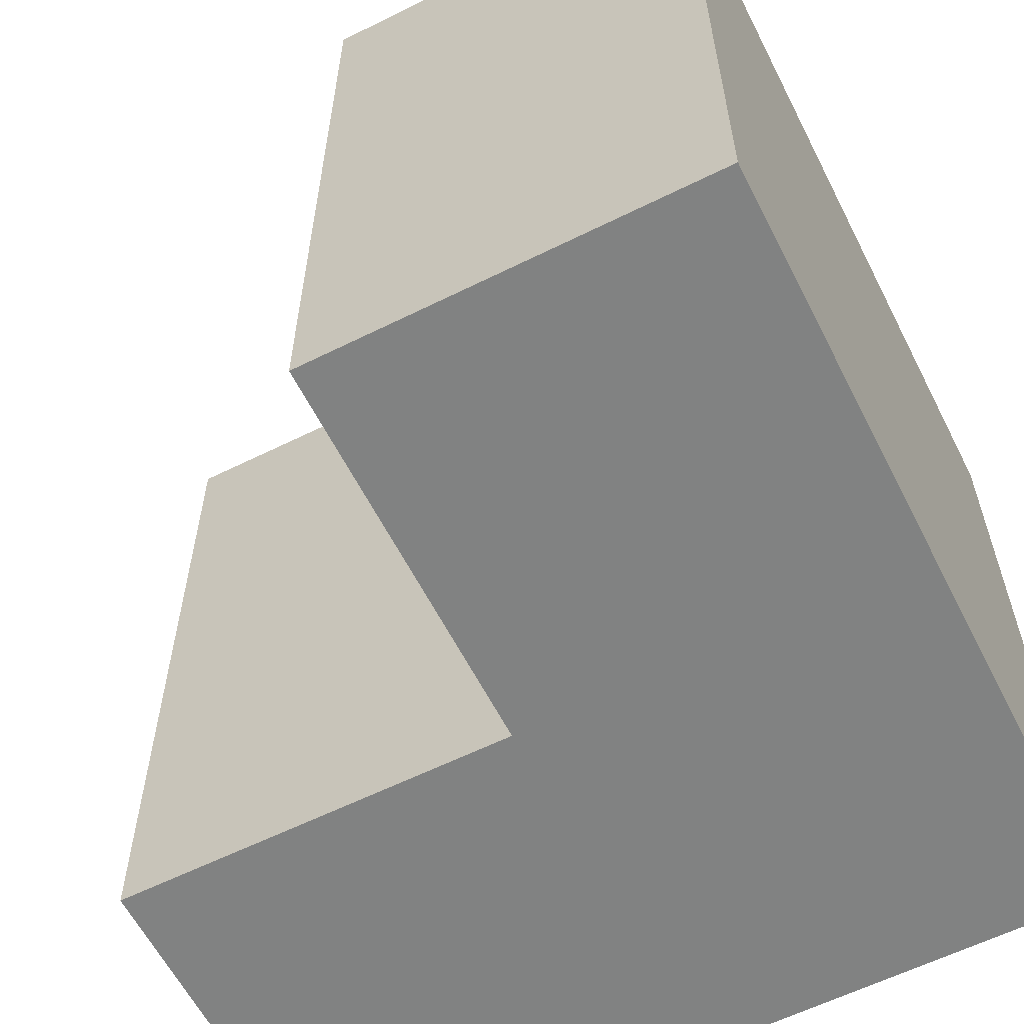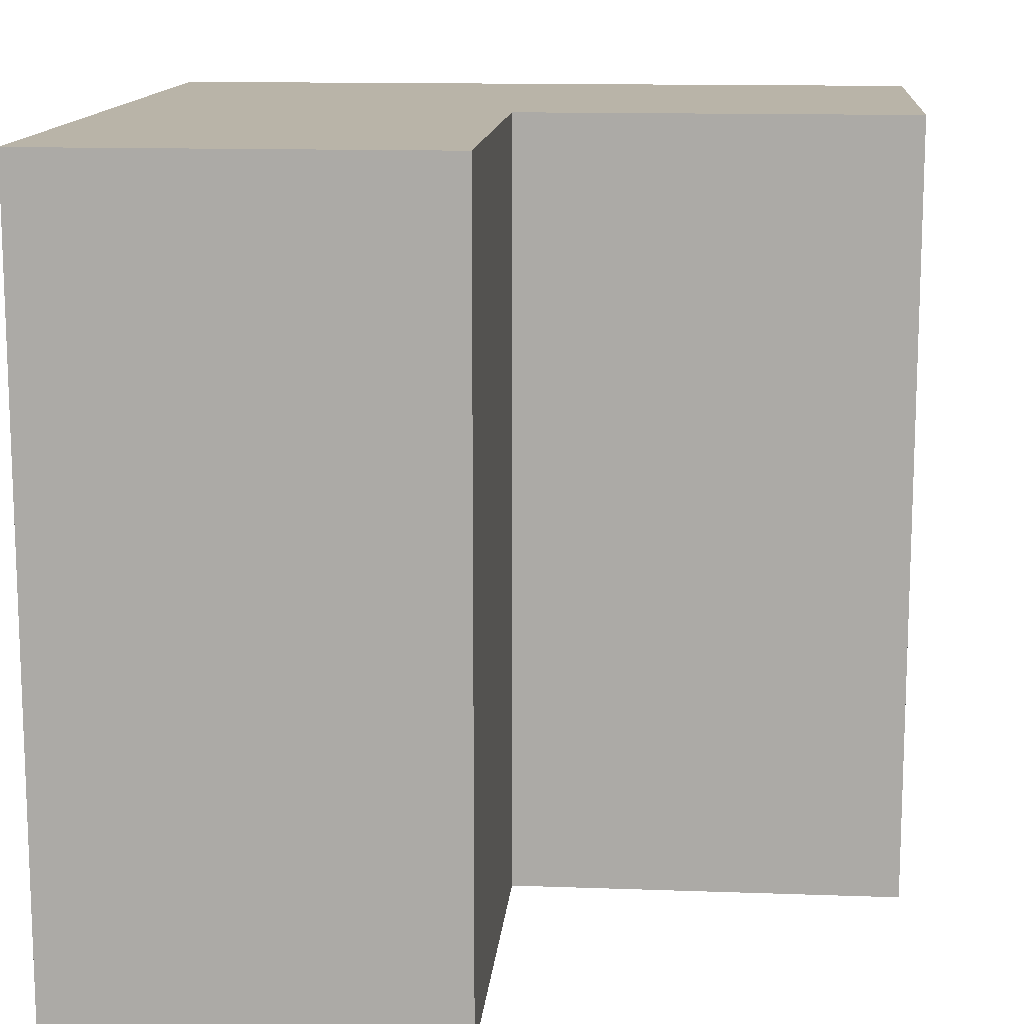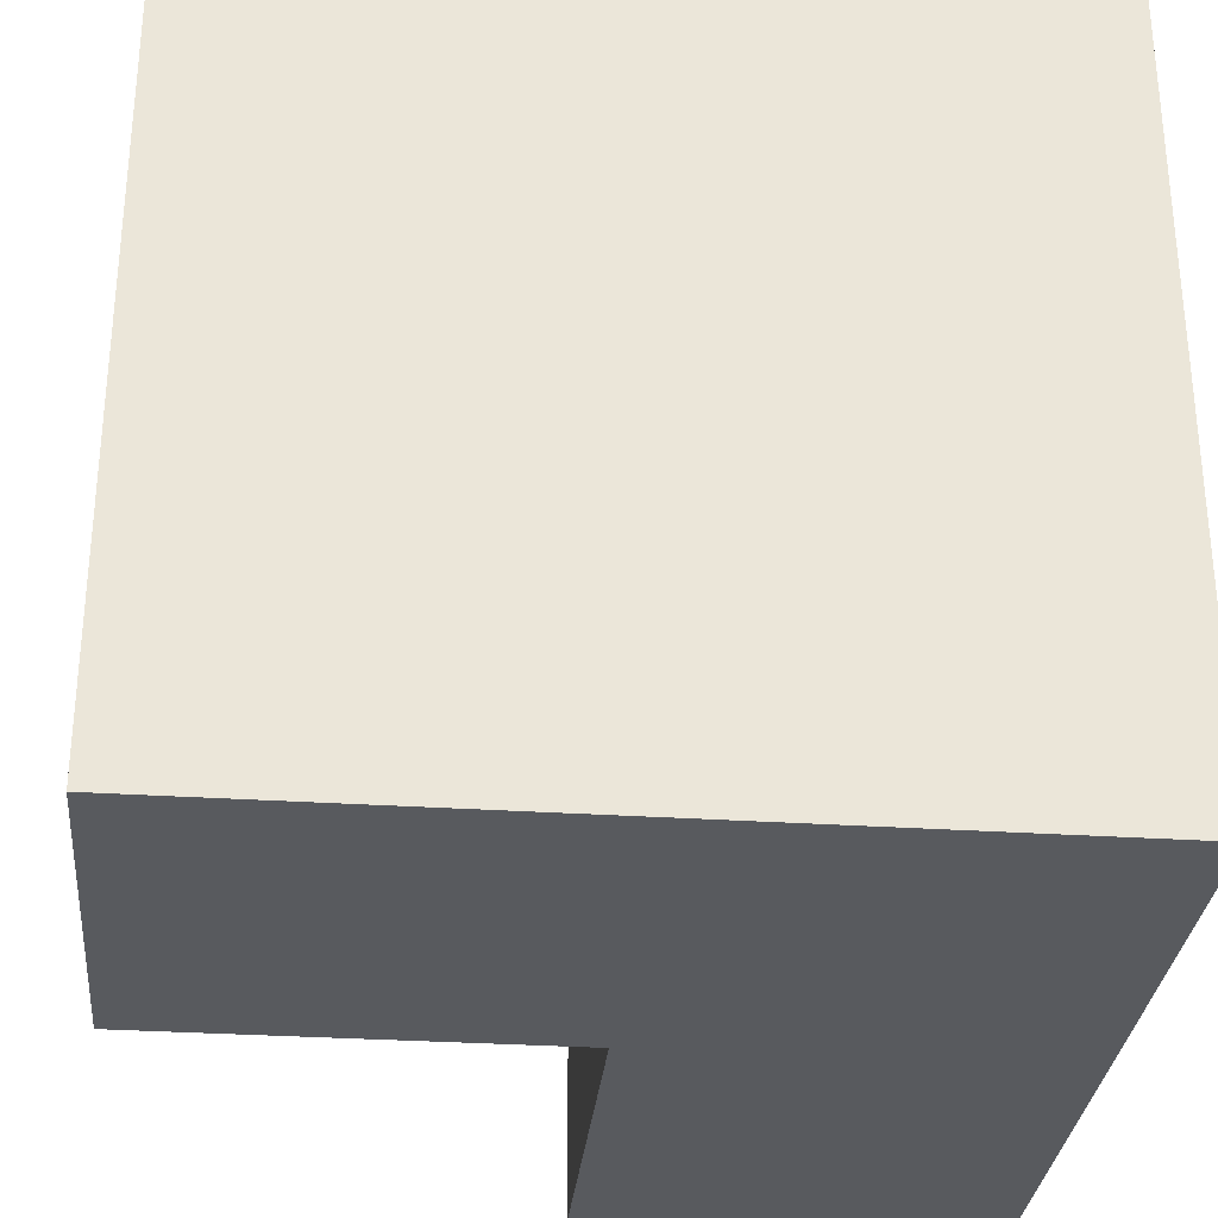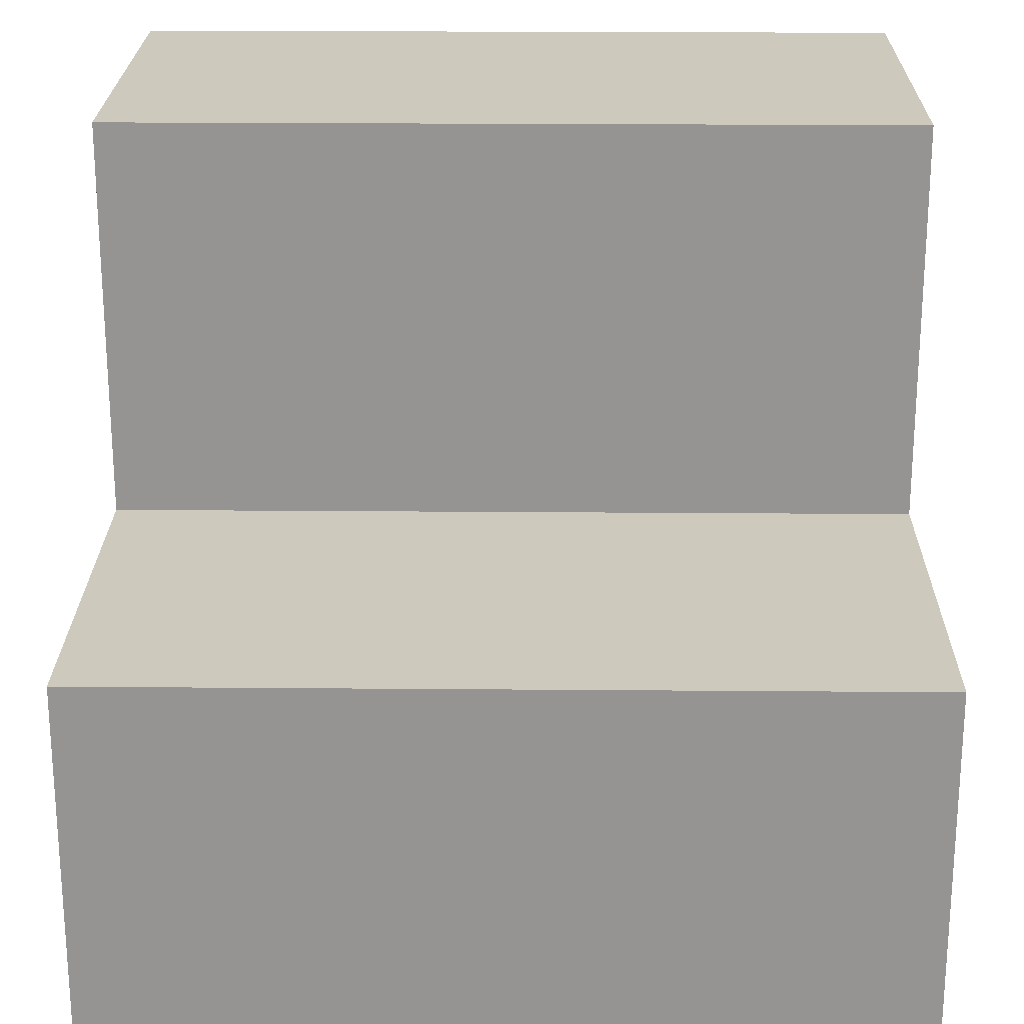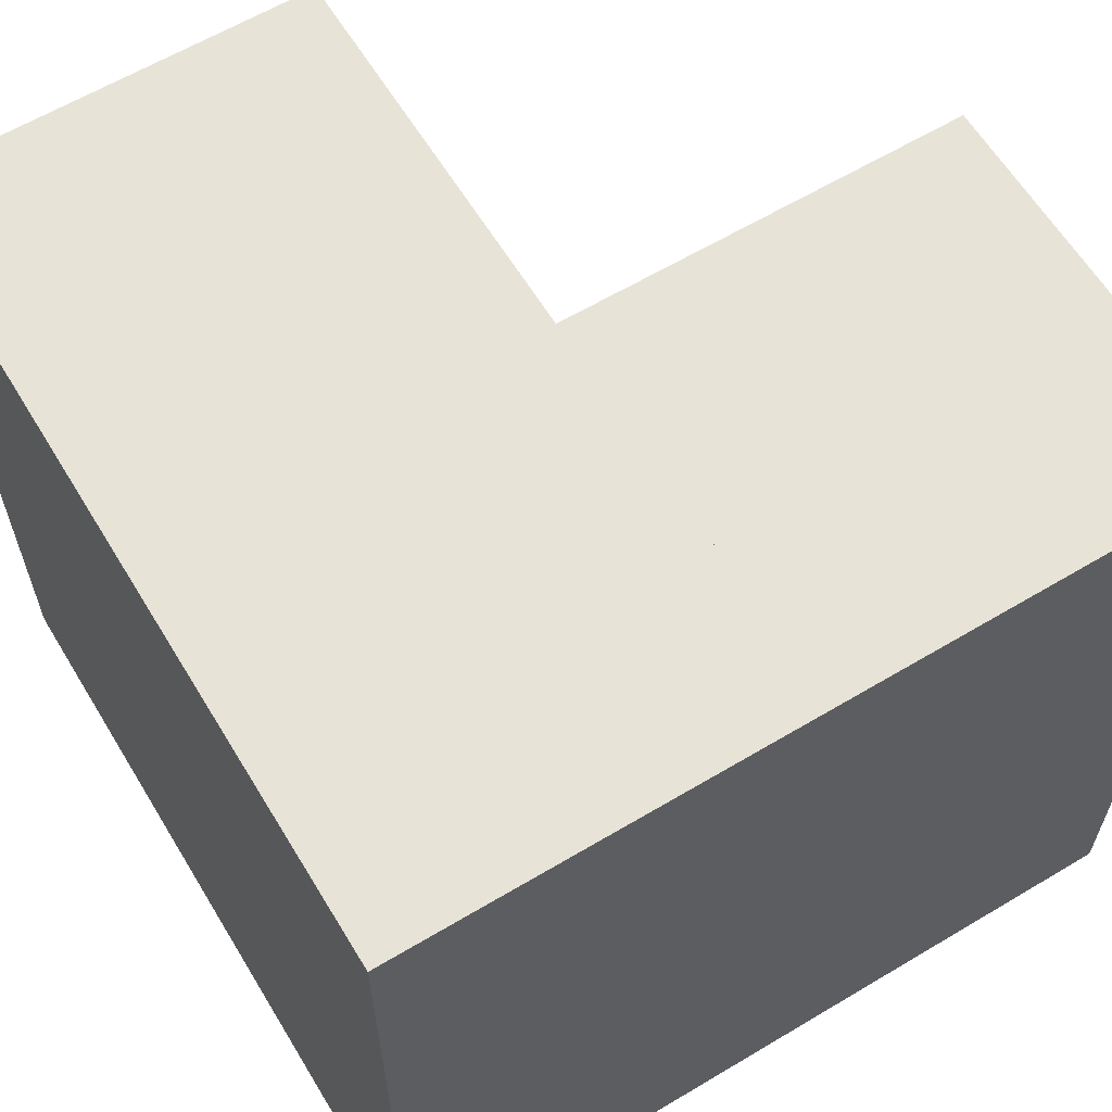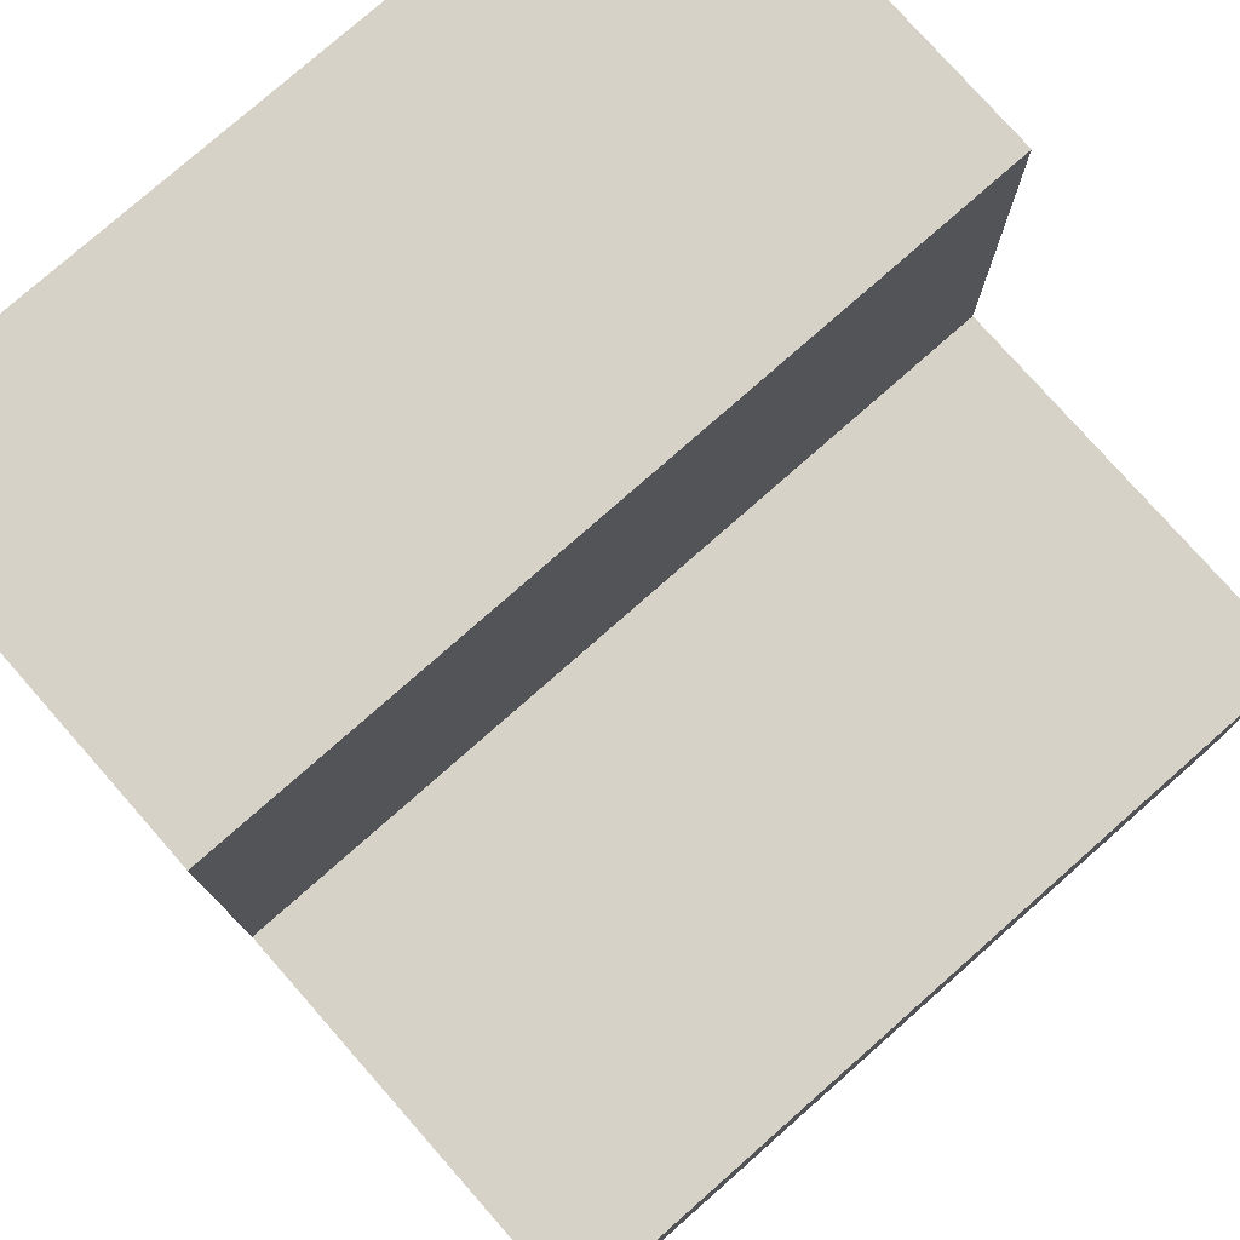
<metadata>
{"format":"obj","ext":"obj","renderer":"f3d","projection":"perspective","resolution":1024,"background":"white","views":[{"elev":-60.6,"azim":-63.1,"up":"+Z"},{"elev":13.1,"azim":-175.2,"up":"+Z"},{"elev":-30.7,"azim":-5.4,"up":"+Z"},{"elev":22.7,"azim":-89.2,"up":"+Y"},{"elev":62.1,"azim":58.8,"up":"+Z"},{"elev":77.8,"azim":-131.4,"up":"+Y"}]}
</metadata>
<code>
v 0 0.5 0
v 0 0.5 1
v 1 0.5 1
v 1 0.5 0
v 0.5 1 0
v 0.5 0.5 0
v 0.5 0.5 1
v 0.5 1 1
v 0 0 1
v 0 0 0
v 1 0 0
v 1 0 1
v 1 1 1
v 1 1 0
f 1 2 3 4
f 5 6 7 8
f 9 10 11 12
f 5 8 13 14
f 4 11 10 1
f 14 4 6 5
f 2 9 12 3
f 8 7 3 13
f 1 10 9 2
f 3 12 11 4
f 13 3 4 14

</code>
